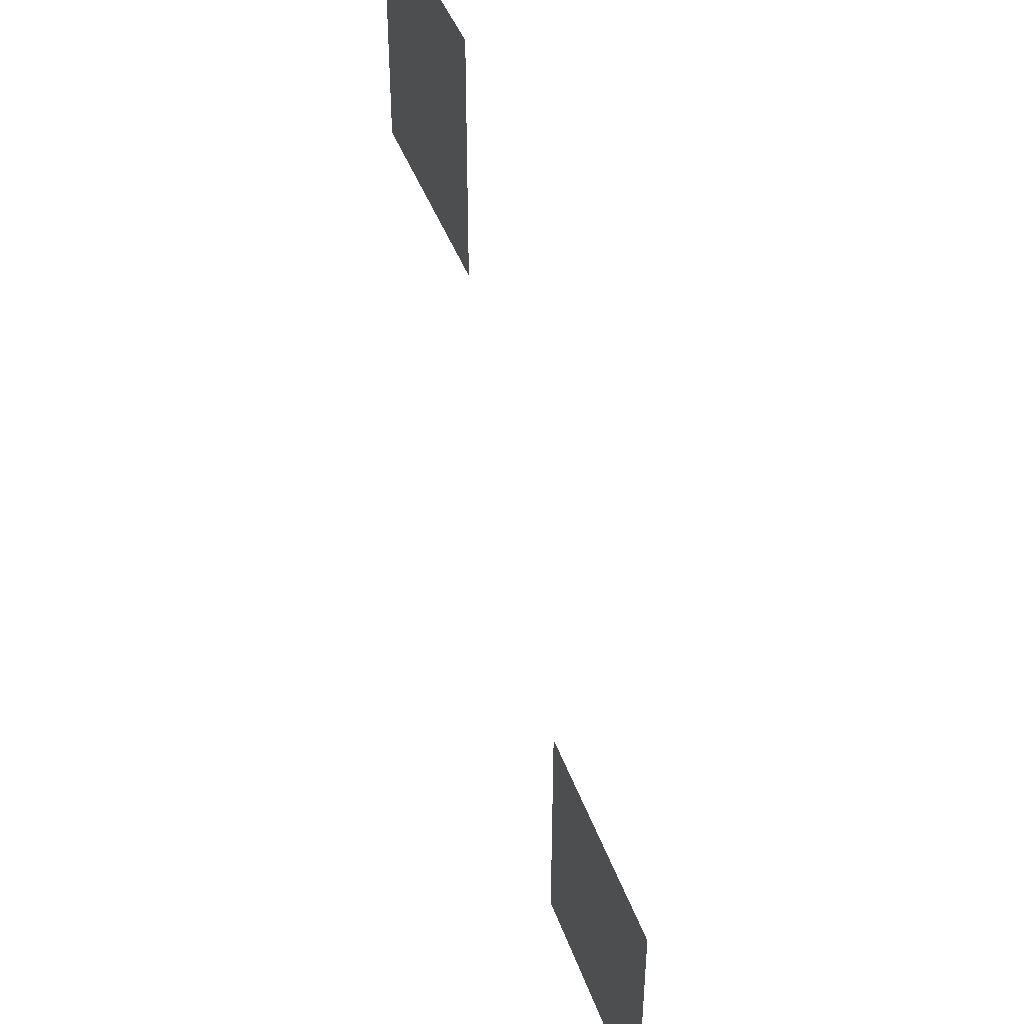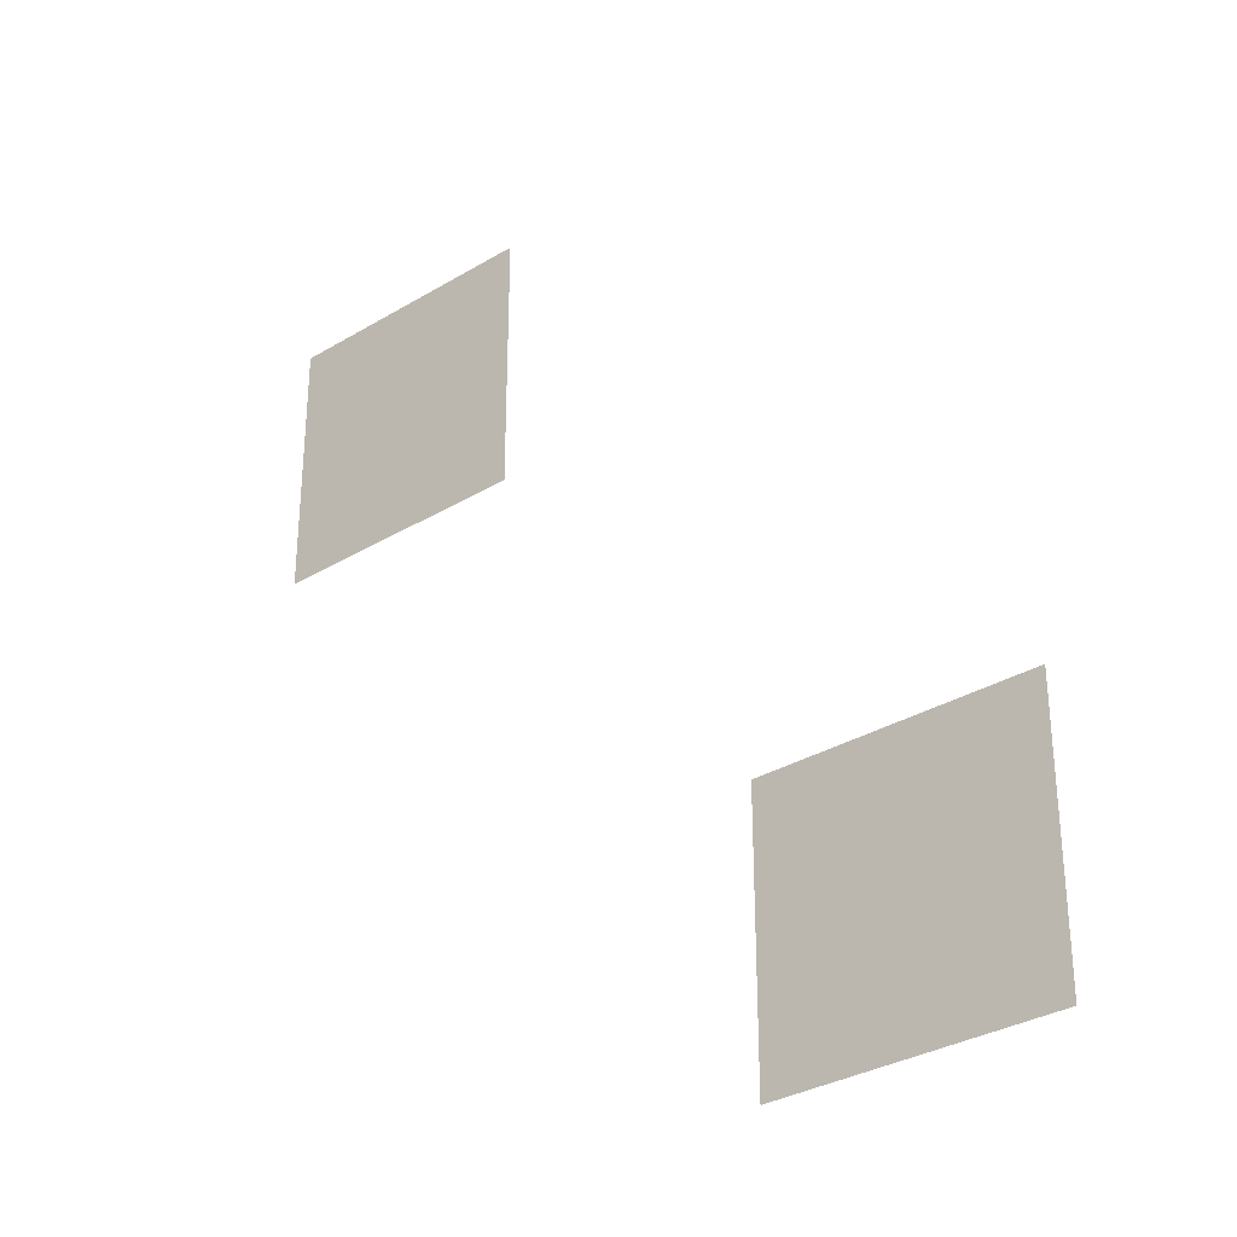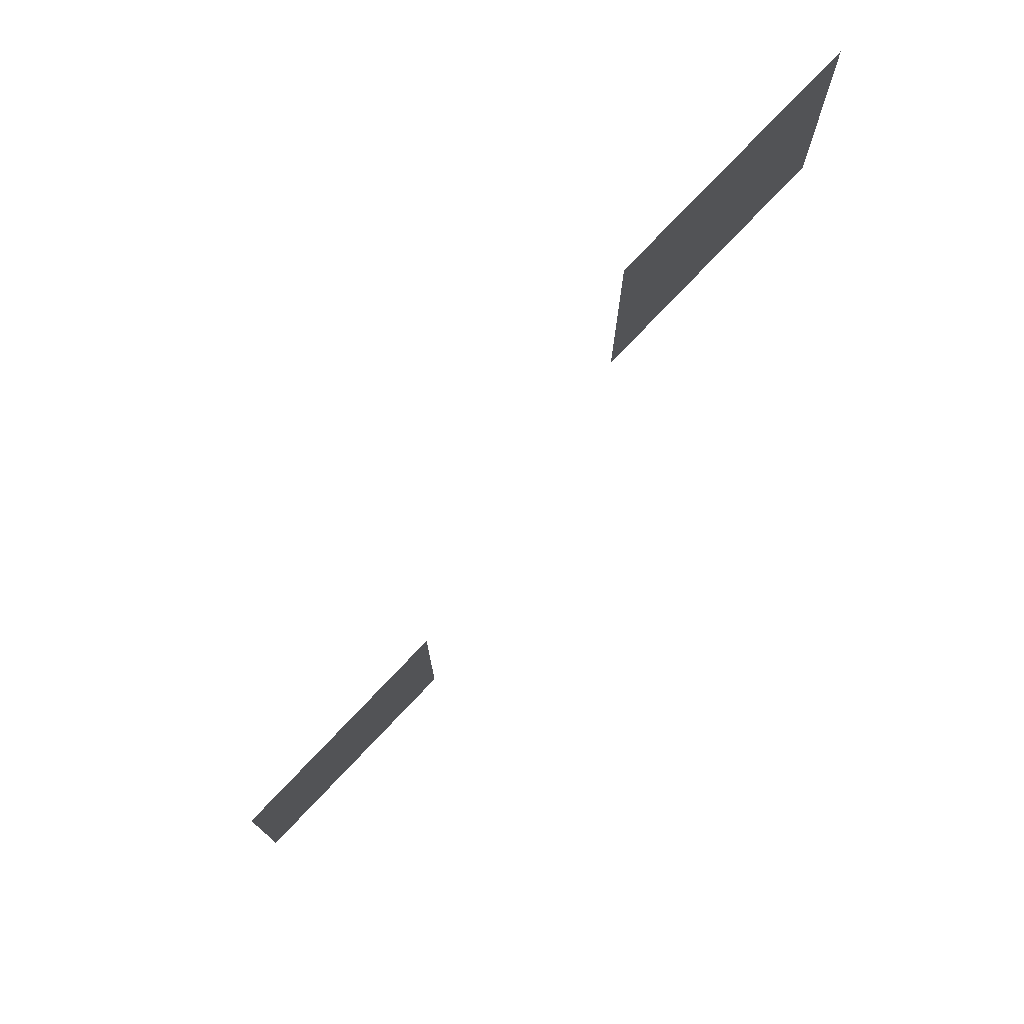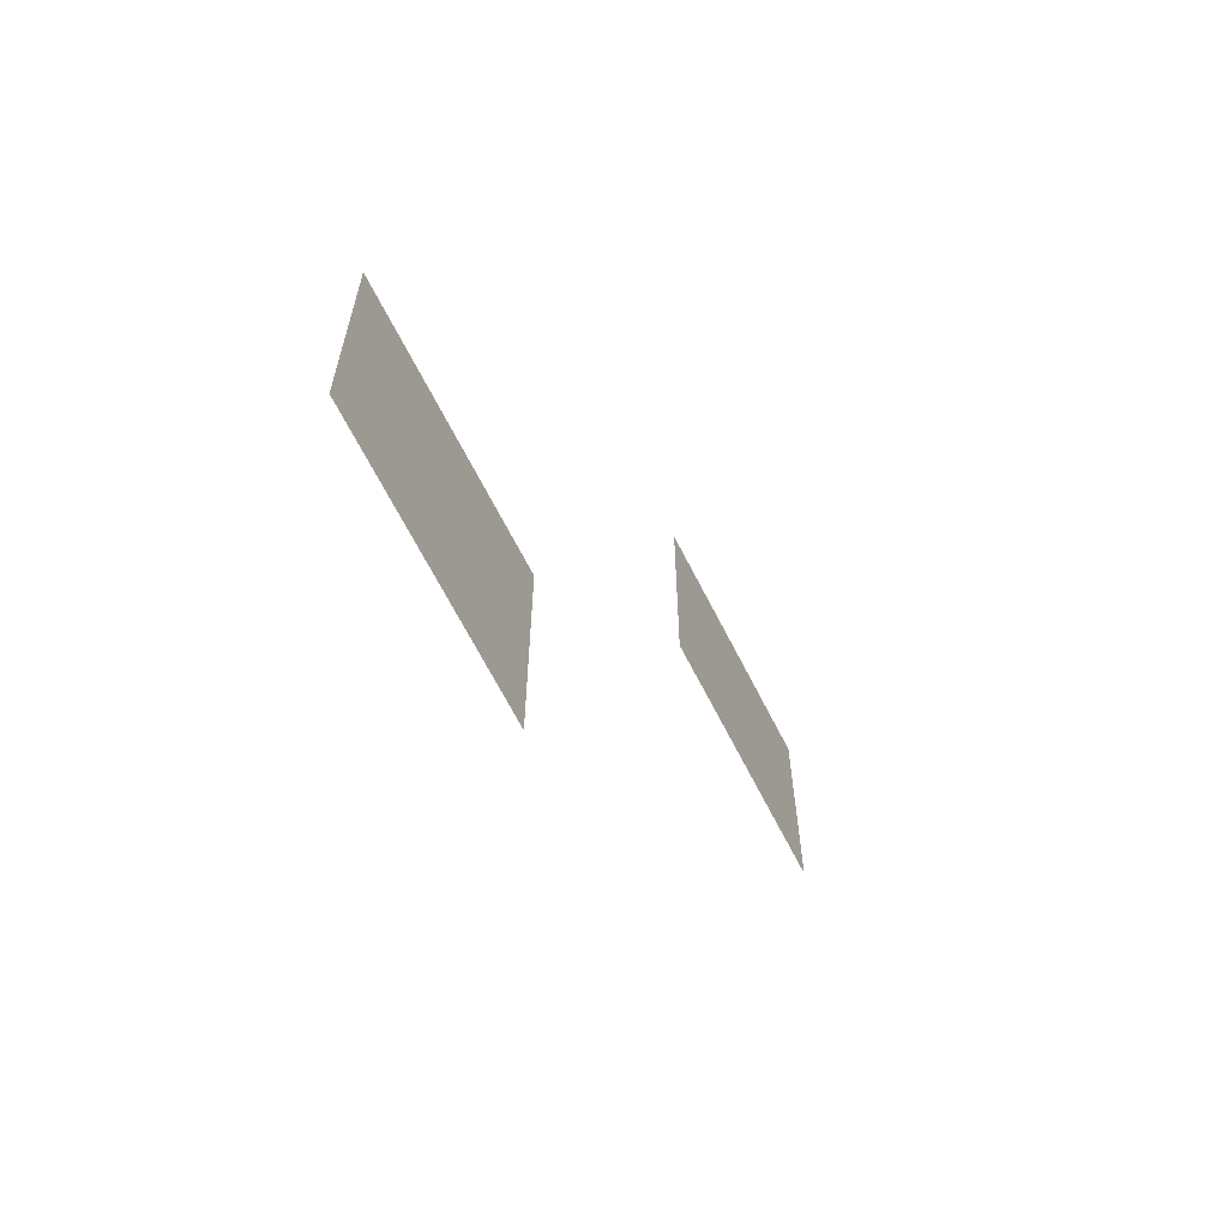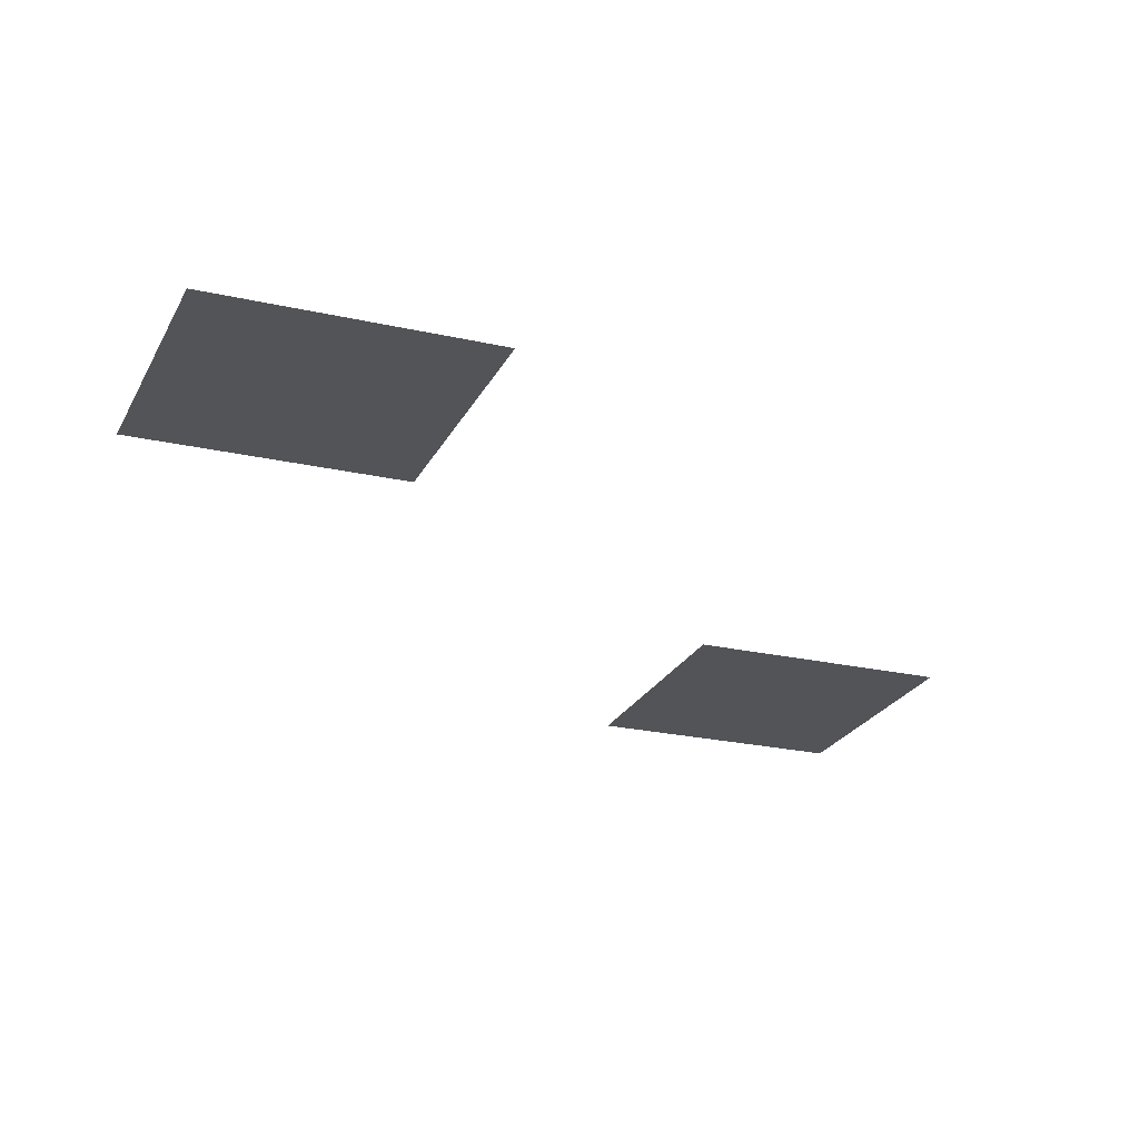
<metadata>
{"format":"obj","ext":"obj","renderer":"f3d","projection":"perspective","resolution":1024,"background":"white","views":[{"elev":42.6,"azim":71.4,"up":"+Y"},{"elev":-32.1,"azim":40.1,"up":"+Y"},{"elev":77.1,"azim":133.6,"up":"+Y"},{"elev":-66.4,"azim":116.9,"up":"+Y"},{"elev":-23.4,"azim":69.0,"up":"+Z"}]}
</metadata>
<code>
v -24.5 -7 0
v -26.5 -7 0
v -26.5 -5 0
v -24.5 -5 0
v -20.5 -12 0
v -22.5 -12 0
v -22.5 -10 0
v -20.5 -10 0
g level_1_mesh_0021
f 1 2 3 4
f 5 6 7 8

</code>
